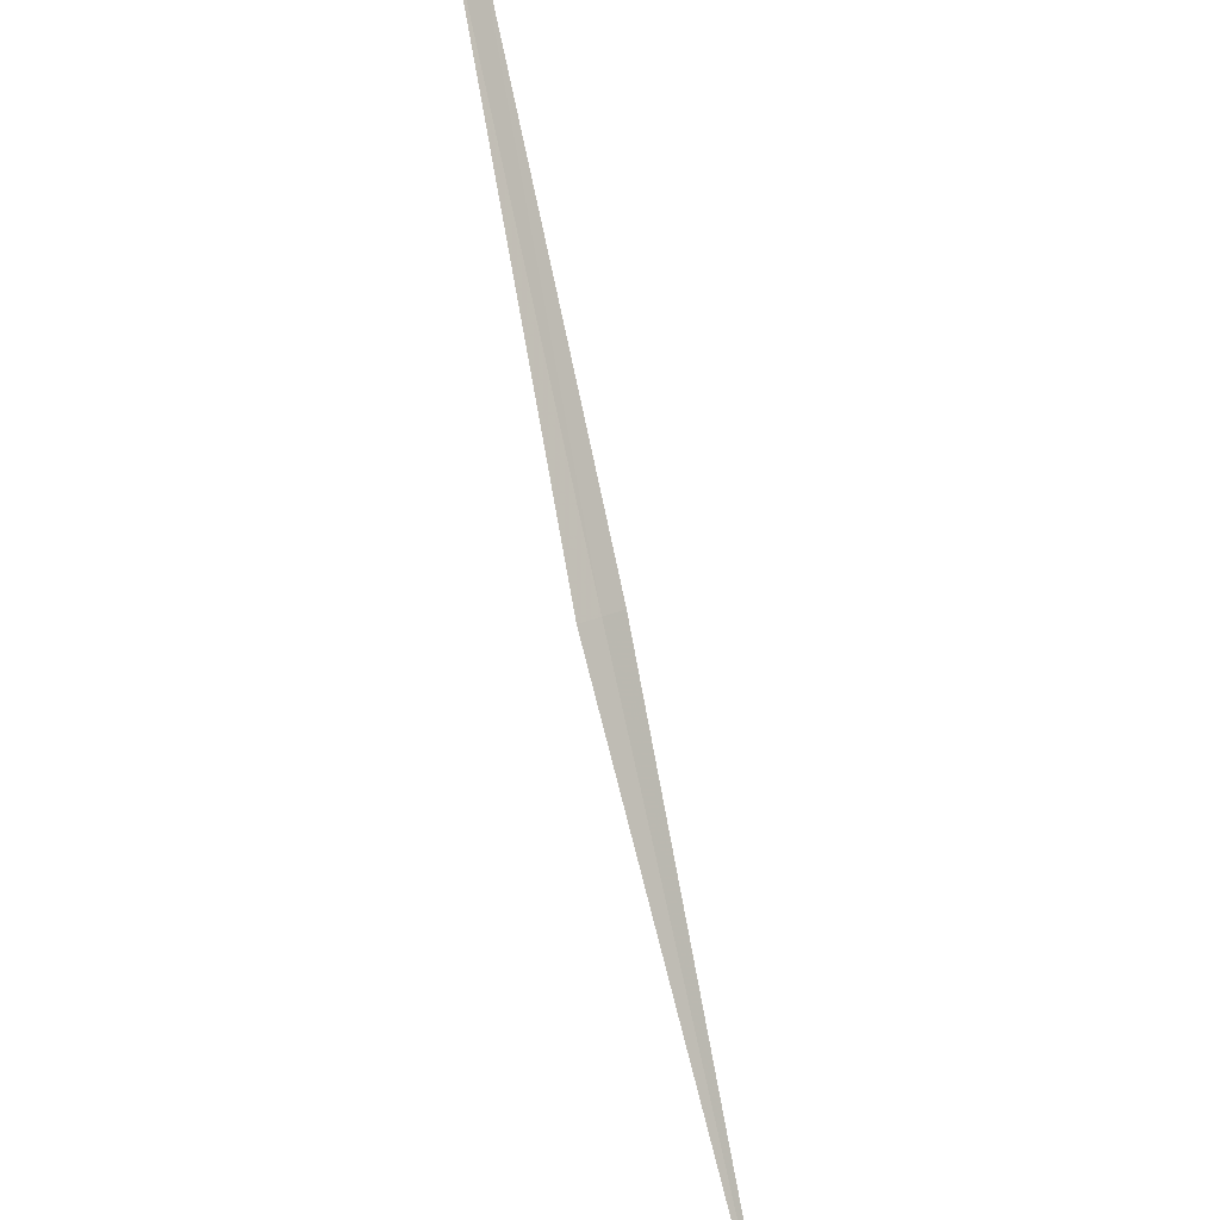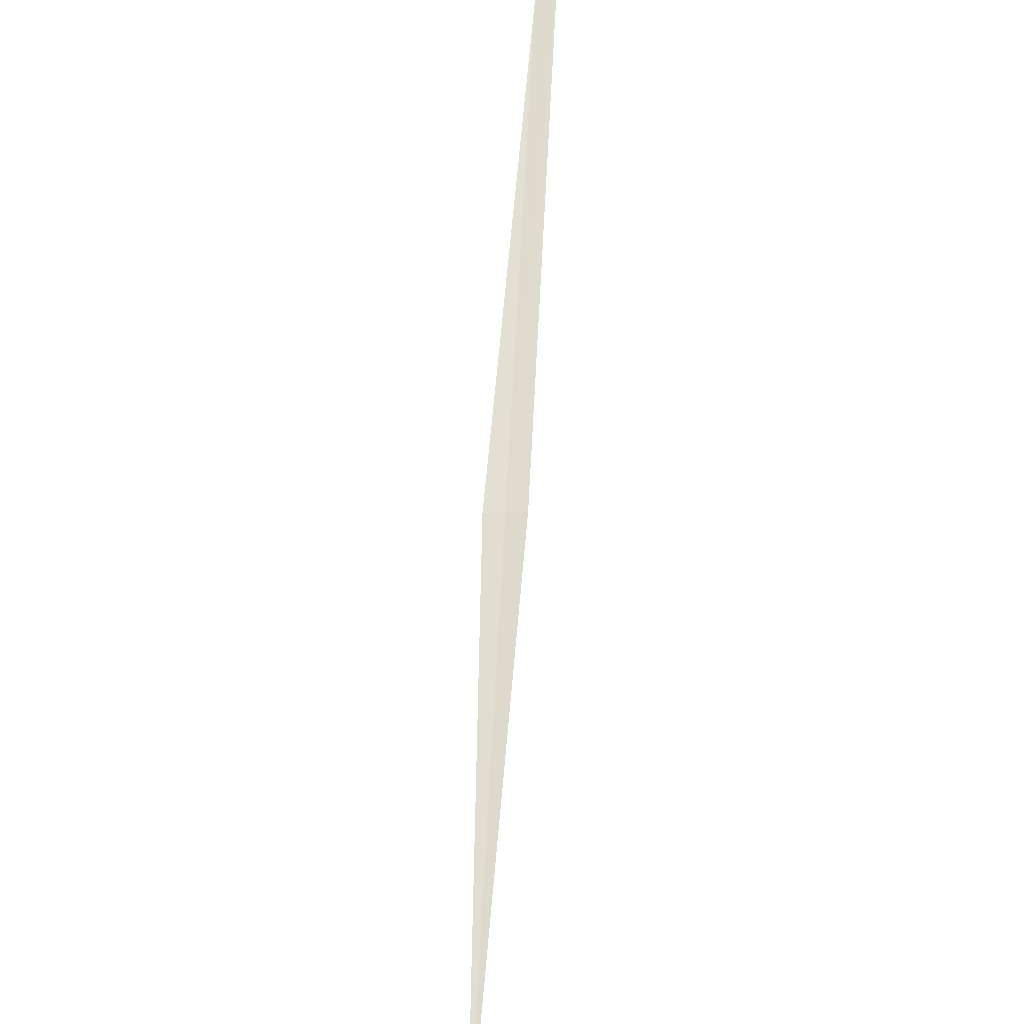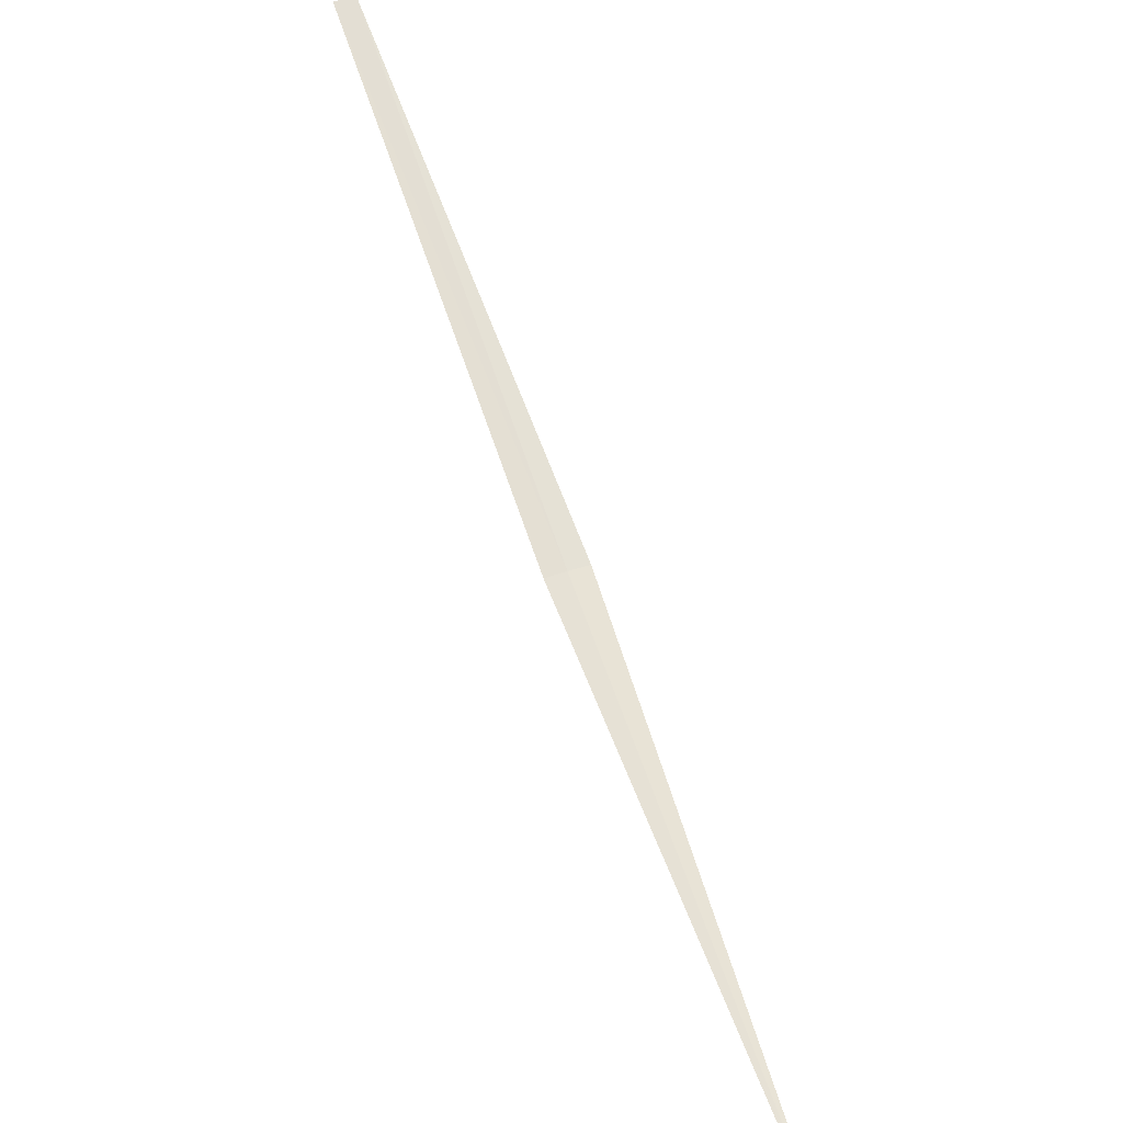
<metadata>
{"format":"obj","ext":"obj","renderer":"f3d","projection":"perspective","resolution":1024,"background":"white","views":[{"elev":-63.5,"azim":-29.1,"up":"+Z"},{"elev":-79.7,"azim":-48.3,"up":"+Z"},{"elev":26.7,"azim":111.0,"up":"+Z"}]}
</metadata>
<code>
v 19.6 19.31 8.276
v 20.69 20.42 7.14
v 19.64 19.26 8.263
v 18.58 18.18 9.469
v 19.56 19.37 8.285
v 18.54 18.24 9.482
f 1 4 3
f 1 6 4
f 1 3 2
f 1 2 5
f 1 5 6

</code>
